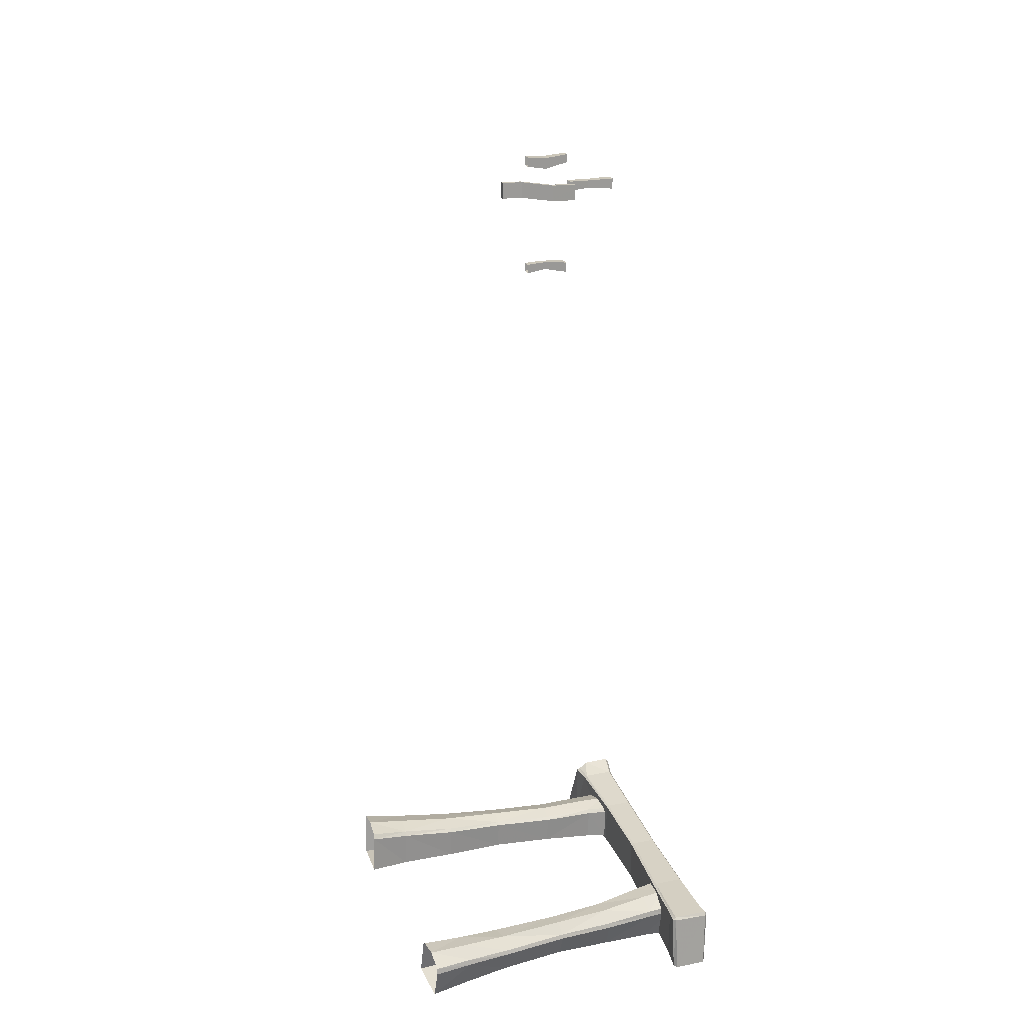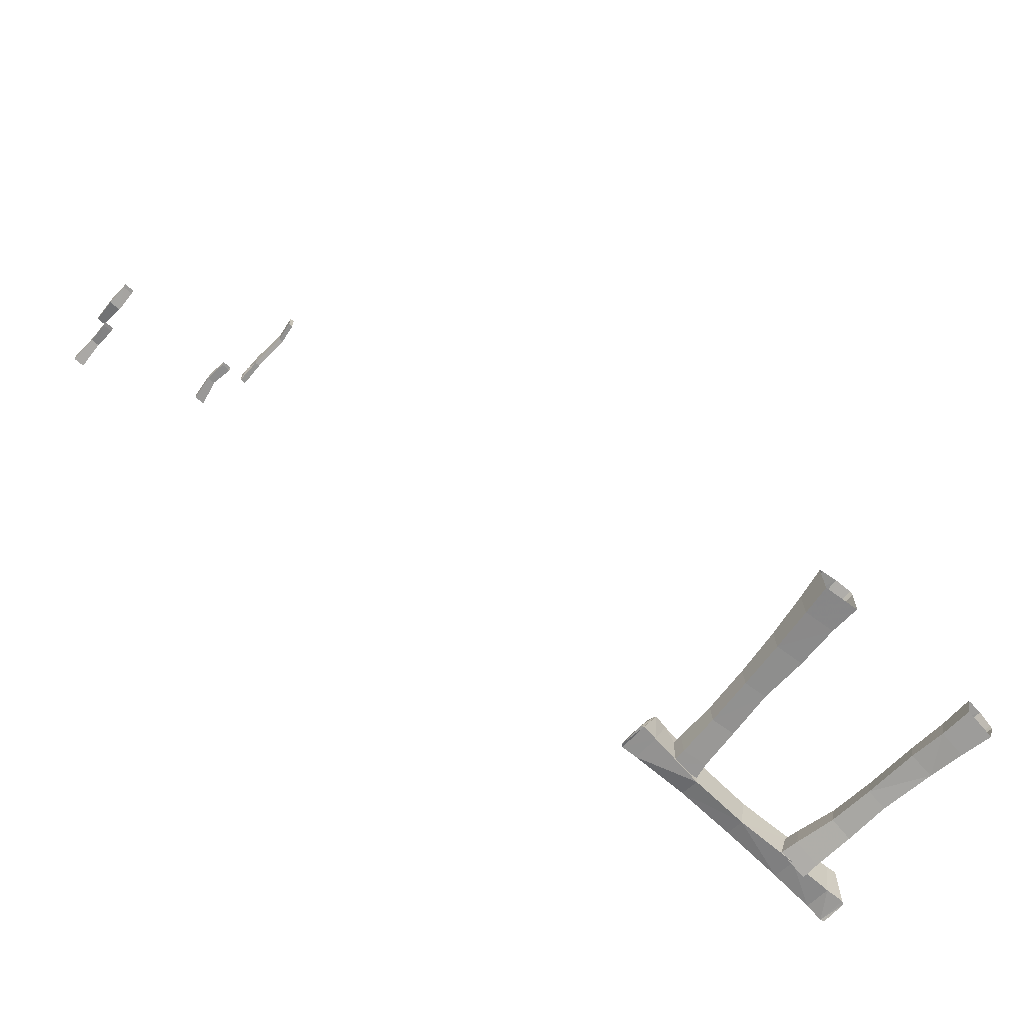
<metadata>
{"format":"obj","ext":"obj","renderer":"f3d","projection":"perspective","resolution":1024,"background":"white","views":[{"elev":20.9,"azim":70.1,"up":"+Z"},{"elev":-66.0,"azim":-41.6,"up":"+Z"}]}
</metadata>
<code>
v  17.61 53.84 -270.7
v  22.19 54.4 -271.2
v  17.22 56.25 -269.5
v  17.22 62.77 -269.2
v  17.45 63.46 -270.3
v  16.55 62.97 -270.1
v  17.52 53.08 -271.2
v  21.85 53.81 -271.6
v  17.61 53.84 -270.7
v  22.19 54.4 -271.2
v  92.69 53.45 -281.6
v  92.69 62.49 -281.9
v  92.16 53.62 -280.9
v  92.16 62.75 -280.9
v  17.18 53.56 -271.2
v  16.81 56.63 -270.1
v  75.74 54.61 -279.5
v  75.74 62.21 -279.5
v  55.85 56 -277.2
v  55.85 62.13 -277.2
v  55.76 62.66 -277.8
v  55.85 62.13 -277.2
v  75.64 62.74 -280.2
v  75.74 62.21 -279.5
v  55.75 55.39 -277.5
v  75.63 54.01 -279.9
v  55.85 56 -277.2
v  75.74 54.61 -279.5
v  37.16 55.74 -274.2
v  22.19 62.01 -271.2
v  37.16 62.12 -274.2
v  21.85 62.63 -272
v  22.19 62.01 -271.2
v  37.06 62.72 -274.8
v  37.16 62.12 -274.2
v  37.05 55.13 -274.5
v  37.16 55.74 -274.2
v  89.38 53.79 -280.7
v  89.38 62.38 -280.7
v  89.38 62.38 -280.7
v  92.16 62.75 -280.9
v  89.27 62.77 -281.5
v  92.23 63.08 -281.8
v  92.16 53.62 -280.9
v  92.21 52.76 -281.5
v  92.69 53.45 -281.6
v  89.26 53.16 -281.3
v  89.38 53.79 -280.7
v  17.22 62.77 -269.2
v  16.55 62.97 -270.1
v  10.51 61.81 -284.4
v  10.51 53.59 -284.4
v  11.39 53.11 -284.5
v  16.62 53.65 -284.9
v  35.38 55.74 -286.6
v  54.17 56 -288.9
v  73.91 54.61 -292.3
v  87.34 53.79 -295
v  92.83 53.12 -296.1
v  93.77 53.86 -296.3
v  93.77 53.86 -296.3
v  93.77 61.88 -296.3
v  87.54 62.38 -293.6
v  92.86 62.51 -295.6
v  74.14 62.23 -290.7
v  54.41 62.16 -287.3
v  35.64 62.15 -284.8
v  16.79 62.35 -284.5
v  11.52 62.69 -284.1
v  10.51 61.81 -284.4
v  92.69 62.49 -281.9
v  93.77 61.88 -296.3
v  17.18 53.56 -271.2
v  10.51 53.59 -284.4
v  92.83 53.12 -296.1
v  92.86 62.51 -295.6
v  93.77 53.86 -296.3
v  93.77 61.88 -296.3
v  87.54 62.38 -293.6
v  87.34 53.79 -295
v  74.14 62.23 -290.7
v  73.91 54.61 -292.3
v  54.41 62.16 -287.3
v  54.17 56 -288.9
v  35.38 55.74 -286.6
v  35.64 62.15 -284.8
v  16.62 53.65 -284.9
v  16.79 62.35 -284.5
v  11.39 53.11 -284.5
v  11.52 62.69 -284.1
v  10.51 61.81 -284.4
v  10.51 53.59 -284.4
v  82.96 -5.826 -282.6
v  78.65 -6.187 -282.6
v  84.09 -16.15 -282.1
v  79.18 -16.56 -281.9
v  75.84 -16.71 -292.2
v  75.77 -6.313 -291.5
v  85.39 -15.84 -294.7
v  84.02 -5.562 -293.7
v  84.02 -5.562 -293.7
v  86.46 -5.511 -286.8
v  85.39 -15.84 -294.7
v  88.13 -15.78 -286.7
v  74.31 22.36 -290.5
v  73.19 36.62 -290.5
v  80.94 22.97 -292.3
v  80.56 37.29 -292.5
v  80.94 22.97 -292.3
v  80.56 37.29 -292.5
v  83.02 23.01 -286.7
v  82.81 37.34 -286.3
v  76.63 22.46 -283.1
v  80.19 22.76 -282.9
v  75.77 36.73 -282.5
v  79.67 37.06 -282.4
v  70.48 49.19 -290.9
v  69.48 54.92 -291.1
v  79.46 50.01 -293.3
v  79.26 55.81 -293.8
v  82.07 50.06 -285.8
v  79.46 50.01 -293.3
v  82.04 55.87 -285.6
v  79.26 55.81 -293.8
v  78.27 49.72 -281.4
v  77.9 55.5 -280.9
v  73.62 49.33 -281.3
v  72.9 55.07 -280.7
v  74.88 5.114 -290.8
v  82.92 5.728 -292.6
v  82.92 5.728 -292.6
v  85.03 5.77 -286.9
v  81.56 5.516 -283.1
v  77.36 5.217 -283.3
v  72.85 49.26 -281.9
v  72.05 54.99 -281.3
v  75.13 36.68 -283.2
v  76.05 22.41 -283.9
v  76.66 5.164 -284
v  77.94 -6.252 -283.3
v  78.36 -16.64 -282.6
v  81.84 50.07 -284.3
v  81.84 55.88 -283.9
v  82.51 37.35 -285.1
v  82.69 23.02 -285.6
v  84.7 5.779 -285.8
v  86.2 -5.501 -285.4
v  87.92 -15.77 -285.1
v  87.92 -15.77 -285.1
v  86.2 -5.501 -285.4
v  84.7 5.779 -285.8
v  82.69 23.02 -285.6
v  82.51 37.35 -285.1
v  81.84 50.07 -284.3
v  81.84 55.88 -283.9
v  78.36 -16.64 -282.6
v  77.94 -6.252 -283.3
v  75.84 -16.71 -292.2
v  75.77 -6.313 -291.5
v  76.66 5.164 -284
v  74.88 5.114 -290.8
v  74.31 22.36 -290.5
v  76.05 22.41 -283.9
v  75.13 36.68 -283.2
v  73.19 36.62 -290.5
v  70.48 49.19 -290.9
v  72.85 49.26 -281.9
v  72.05 54.99 -281.3
v  69.48 54.92 -291.1
v  25.7 -6.444 -273.6
v  21.09 -6.101 -274.4
v  24.98 -16.17 -272.6
v  19.66 -15.77 -273.4
v  20.27 -6.181 -285.1
v  30.47 -7 -285
v  18.73 -15.86 -285.8
v  30.48 -16.81 -285.6
v  30.48 -16.81 -285.6
v  30.47 -7 -285
v  30.95 -16.64 -275.1
v  30.97 -6.857 -275.8
v  29.37 37.63 -275.6
v  25.78 37.88 -276.3
v  27.92 22.33 -275.3
v  24.44 22.59 -276
v  23.83 22.53 -284.3
v  25.14 37.82 -284.4
v  31.48 21.91 -284.1
v  33.05 37.22 -284.3
v  31.48 21.91 -284.1
v  33.05 37.22 -284.3
v  32.04 22.02 -277.2
v  33.6 37.32 -277.5
v  27.21 7.304 -274.6
v  22.95 7.587 -275.4
v  22.18 7.52 -284.5
v  31.58 6.833 -284.4
v  31.58 6.833 -284.4
v  32.11 6.953 -276.6
v  30.68 55.77 -275
v  26.5 56.08 -275.7
v  30.02 50.66 -275.1
v  26.22 50.96 -275.9
v  25.56 50.89 -285.3
v  25.77 56.01 -285.5
v  33.94 50.18 -285.1
v  34.97 55.27 -285.4
v  33.94 50.18 -285.1
v  34.97 55.27 -285.4
v  34.47 50.3 -277.2
v  35.5 55.4 -277.1
v  33.71 50.33 -276.3
v  34.74 55.42 -276.2
v  32.85 37.34 -276.8
v  31.29 22.04 -276.5
v  31.36 6.974 -275.8
v  30.21 -6.833 -274.8
v  30.18 -16.61 -273.8
v  25.34 51.03 -276.5
v  25.54 56.16 -276.4
v  24.95 37.94 -277
v  23.64 22.65 -276.7
v  21.97 7.659 -276
v  20.02 -6.016 -275
v  18.43 -15.67 -274.1
v  30.18 -16.61 -273.8
v  30.21 -6.833 -274.8
v  31.36 6.974 -275.8
v  31.29 22.04 -276.5
v  32.85 37.34 -276.8
v  33.71 50.33 -276.3
v  34.74 55.42 -276.2
v  18.43 -15.67 -274.1
v  20.02 -6.016 -275
v  18.73 -15.86 -285.8
v  20.27 -6.181 -285.1
v  22.18 7.52 -284.5
v  21.97 7.659 -276
v  23.83 22.53 -284.3
v  23.64 22.65 -276.7
v  25.14 37.82 -284.4
v  24.95 37.94 -277
v  25.56 50.89 -285.3
v  25.34 51.03 -276.5
v  25.77 56.01 -285.5
v  25.54 56.16 -276.4
v  -124.2 97.44 -124.2
v  -124.2 105.9 -124.4
v  -122.6 97.44 -124.2
v  -122.3 105.9 -124.4
v  -124.2 105.9 -118.9
v  -122.3 105.9 -118.9
v  -124.2 105.9 -124.4
v  -122.3 105.9 -124.4
v  -122.3 105.9 -118.9
v  -124.2 105.9 -118.9
v  -122.6 97.44 -118.7
v  -124.2 97.44 -118.7
v  -122.8 78.83 -116.5
v  -124.2 78.83 -116.5
v  -122.8 78.83 -122
v  -124.2 78.83 -122
v  -122.6 97.44 -118.7
v  -122.6 97.44 -124.2
v  -122.3 105.9 -118.9
v  -122.3 105.9 -124.4
v  -121.8 85.48 -116.5
v  -122.8 78.83 -116.5
v  -121.8 85.48 -122
v  -122.8 78.83 -122
v  -124.2 78.83 -122
v  -123.2 85.48 -122
v  -122.8 78.83 -122
v  -121.8 85.48 -122
v  -123.2 85.48 -116.5
v  -123.2 85.48 -122
v  -124.2 78.83 -116.5
v  -124.2 78.83 -122
v  -121.8 85.48 -116.5
v  -123.2 85.48 -116.5
v  -122.8 78.83 -116.5
v  -124.2 78.83 -116.5
v  -124.2 97.44 -118.7
v  -124.2 97.44 -124.2
v  -124.2 103 -120.9
v  -124.2 105.9 -118.9
v  -124.2 103 -122.3
v  -124.2 105.9 -124.4
v  -124.2 97.44 -118.7
v  -124.2 101.8 -120.8
v  -124.2 97.44 -124.2
v  -124.9 101.7 -122.2
v  -124.2 105.9 -124.4
v  -124.2 103 -122.3
v  -124.2 97.44 -118.7
v  -124.2 101.8 -120.8
v  -124.2 97.44 -124.2
v  -124.9 101.7 -122.2
v  -129.2 106.4 -122.5
v  -132.4 106.4 -122.5
v  -130.4 114 -122.3
v  -133 114 -122.3
v  -133 114 -119.6
v  -132.4 106.6 -119.3
v  -130.4 114 -119.6
v  -129.2 106.6 -119.3
v  -132.4 106.4 -122.5
v  -132.4 106.6 -119.3
v  -133 114 -122.3
v  -133 114 -119.6
v  -130.4 114 -119.6
v  -129.2 106.6 -119.3
v  -130.4 114 -122.3
v  -129.2 106.4 -122.5
v  -128.4 122.5 -122.7
v  -128.4 122.5 -119.1
v  -128.4 122.5 -119.1
v  -132 122.5 -119.1
v  -132 122.5 -122.7
v  -132 122.5 -119.1
v  -132 122.5 -122.7
v  -128.4 122.5 -122.7
v  -172.6 114 -123.6
v  -176.7 114 -123.6
v  -173.2 122.5 -121.7
v  -176.2 122.5 -121.7
v  -173.2 122.5 -118.7
v  -176.2 122.5 -118.7
v  -172.6 114 -119.5
v  -176.7 114 -119.5
v  -176.7 114 -123.6
v  -176.7 114 -119.5
v  -176.2 122.5 -121.7
v  -176.2 122.5 -118.7
v  -172.6 114 -123.6
v  -173.2 122.5 -121.7
v  -172.6 114 -119.5
v  -173.2 122.5 -118.7
v  -173 106.8 -118.9
v  -173 106.8 -122.4
v  -173 106.8 -122.4
v  -176.3 106.8 -122.4
v  -176.4 106.8 -119
v  -176.3 106.8 -122.4
v  -176.4 106.8 -119
v  -173 106.8 -118.9
v  -173 106.8 -163.2
v  -176.2 106.8 -163.1
v  -173.3 114 -162.2
v  -175.9 114 -162.2
v  -175.9 114 -159.6
v  -176.2 106.8 -160
v  -173.3 114 -159.6
v  -173 106.8 -160
v  -176.2 106.8 -163.1
v  -176.2 106.8 -160
v  -175.9 114 -162.2
v  -175.9 114 -159.6
v  -173 106.8 -163.2
v  -173.3 114 -162.2
v  -173 106.8 -160
v  -173.3 114 -159.6
v  -172.8 122.5 -160.4
v  -172.8 122.5 -164
v  -172.8 122.5 -160.4
v  -176.4 122.5 -160.4
v  -176.4 122.5 -160.4
v  -176.4 122.5 -164
v  -172.8 122.5 -164
v  -176.4 122.5 -164
f 251 252 253
f 253 252 254
f 259 260 261
f 261 260 262
f 291 292 293
f 293 292 294
f 295 296 297
f 297 296 298
f 91 89 92
f 90 89 91
f 89 90 87
f 87 90 88
f 87 88 85
f 85 88 86
f 85 86 84
f 84 86 83
f 83 81 84
f 84 81 82
f 81 79 82
f 82 79 80
f 79 76 80
f 80 76 75
f 75 76 77
f 77 76 78
f 156 157 158
f 158 157 159
f 157 160 159
f 159 160 161
f 161 160 162
f 162 160 163
f 163 165 162
f 164 165 163
f 167 165 164
f 166 165 167
f 167 168 166
f 166 168 169
f 233 234 235
f 235 234 236
f 238 236 234
f 237 236 238
f 240 237 238
f 239 237 240
f 242 239 240
f 241 239 242
f 244 241 242
f 243 241 244
f 246 243 244
f 245 243 246
f 265 264 266
f 263 264 265
f 263 269 264
f 267 269 263
f 267 268 269
f 269 268 270
f 307 308 309
f 309 308 310
f 309 310 319
f 319 310 320
f 325 324 326
f 323 324 325
f 323 342 324
f 341 342 323
f 347 348 349
f 349 348 350
f 349 350 369
f 369 350 370
f 12 61 62
f 11 61 12
f 11 12 13
f 13 12 14
f 39 13 14
f 38 13 39
f 39 17 38
f 18 17 39
f 17 18 19
f 19 18 20
f 31 19 20
f 29 19 31
f 30 29 31
f 2 29 30
f 2 30 3
f 1 2 3
f 3 30 49
f 16 1 3
f 3 49 16
f 15 1 16
f 16 49 50
f 15 16 52
f 51 16 50
f 52 16 51
f 97 98 99
f 99 98 100
f 98 130 100
f 129 130 98
f 129 105 130
f 130 105 107
f 105 106 107
f 107 106 108
f 108 106 119
f 119 106 117
f 117 118 119
f 119 118 120
f 176 175 177
f 174 175 176
f 174 196 175
f 175 196 197
f 197 196 188
f 188 196 186
f 186 187 188
f 188 187 189
f 189 187 206
f 206 187 204
f 204 205 206
f 206 205 207
f 249 248 250
f 247 248 249
f 249 272 247
f 274 272 249
f 273 272 274
f 271 272 273
f 255 256 257
f 257 256 258
f 258 280 257
f 257 280 279
f 279 280 281
f 281 280 282
f 277 276 278
f 275 276 277
f 275 283 276
f 276 283 284
f 287 286 288
f 285 286 287
f 290 286 285
f 289 286 290
f 299 300 301
f 301 300 302
f 302 321 301
f 301 321 322
f 305 304 306
f 303 304 305
f 305 318 303
f 317 318 305
f 313 312 314
f 311 312 313
f 313 316 311
f 315 316 313
f 327 328 329
f 329 328 330
f 330 345 329
f 329 345 346
f 333 332 334
f 331 332 333
f 344 332 331
f 343 332 344
f 337 336 338
f 335 336 337
f 337 340 335
f 339 340 337
f 353 352 354
f 351 352 353
f 353 366 351
f 365 366 353
f 355 356 357
f 357 356 358
f 358 367 357
f 357 367 368
f 359 360 361
f 361 360 362
f 362 360 363
f 363 360 364
f 46 59 60
f 45 59 46
f 44 45 46
f 59 45 58
f 44 47 45
f 58 45 47
f 48 47 44
f 47 57 58
f 28 47 48
f 26 57 47
f 26 47 28
f 26 56 57
f 27 26 28
f 25 56 26
f 25 26 27
f 25 55 56
f 37 25 27
f 36 25 37
f 36 55 25
f 10 36 37
f 36 8 55
f 8 36 10
f 55 8 54
f 9 8 10
f 7 54 8
f 7 8 9
f 53 54 7
f 73 7 9
f 73 53 7
f 74 53 73
f 6 69 70
f 5 69 6
f 4 5 6
f 69 5 68
f 4 33 5
f 68 5 32
f 5 33 32
f 68 32 67
f 32 33 34
f 67 32 34
f 34 33 35
f 35 22 34
f 34 21 67
f 34 22 21
f 67 21 66
f 21 22 23
f 21 23 66
f 23 22 24
f 66 23 65
f 23 24 42
f 23 42 65
f 42 24 40
f 65 42 63
f 40 41 42
f 42 43 63
f 42 41 43
f 63 43 64
f 43 41 71
f 43 71 64
f 64 71 72
f 173 224 225
f 171 224 173
f 171 223 224
f 172 171 173
f 195 223 171
f 223 195 222
f 170 171 172
f 170 195 171
f 226 227 172
f 172 227 170
f 227 194 170
f 194 195 170
f 228 194 227
f 229 194 228
f 222 195 185
f 194 184 195
f 195 184 185
f 184 194 229
f 185 183 222
f 184 183 185
f 222 183 221
f 229 182 184
f 182 183 184
f 230 182 229
f 231 182 230
f 183 203 221
f 221 203 219
f 182 202 183
f 183 202 203
f 202 182 231
f 203 201 219
f 202 201 203
f 219 201 220
f 200 201 202
f 231 200 202
f 232 200 231
f 123 122 124
f 142 123 143
f 121 122 123
f 121 123 142
f 121 110 122
f 144 121 142
f 112 121 144
f 112 110 121
f 145 112 144
f 111 110 112
f 111 112 145
f 109 110 111
f 146 111 145
f 111 131 109
f 132 111 146
f 132 131 111
f 147 132 146
f 102 131 132
f 102 132 147
f 101 131 102
f 148 102 147
f 101 102 103
f 104 102 148
f 103 102 104
f 149 150 95
f 95 150 93
f 151 93 150
f 93 94 95
f 95 94 96
f 96 94 141
f 141 94 140
f 133 93 151
f 93 133 94
f 152 133 151
f 94 134 140
f 94 133 134
f 140 134 139
f 139 134 138
f 114 133 152
f 138 134 113
f 134 133 113
f 113 133 114
f 138 113 137
f 114 152 116
f 116 152 153
f 113 114 115
f 137 113 115
f 115 114 116
f 137 115 135
f 154 116 153
f 135 115 127
f 135 127 136
f 136 127 128
f 116 125 115
f 115 125 127
f 125 116 154
f 127 126 128
f 125 126 127
f 125 154 126
f 126 154 155
f 178 179 180
f 180 217 218
f 180 179 181
f 181 217 180
f 179 198 181
f 217 181 216
f 181 198 199
f 216 181 199
f 198 190 199
f 216 199 215
f 199 190 192
f 215 199 192
f 190 191 192
f 215 192 214
f 214 192 193
f 192 191 193
f 214 193 212
f 193 191 210
f 212 193 210
f 210 191 208
f 212 210 213
f 208 209 210
f 213 210 211
f 210 209 211

</code>
